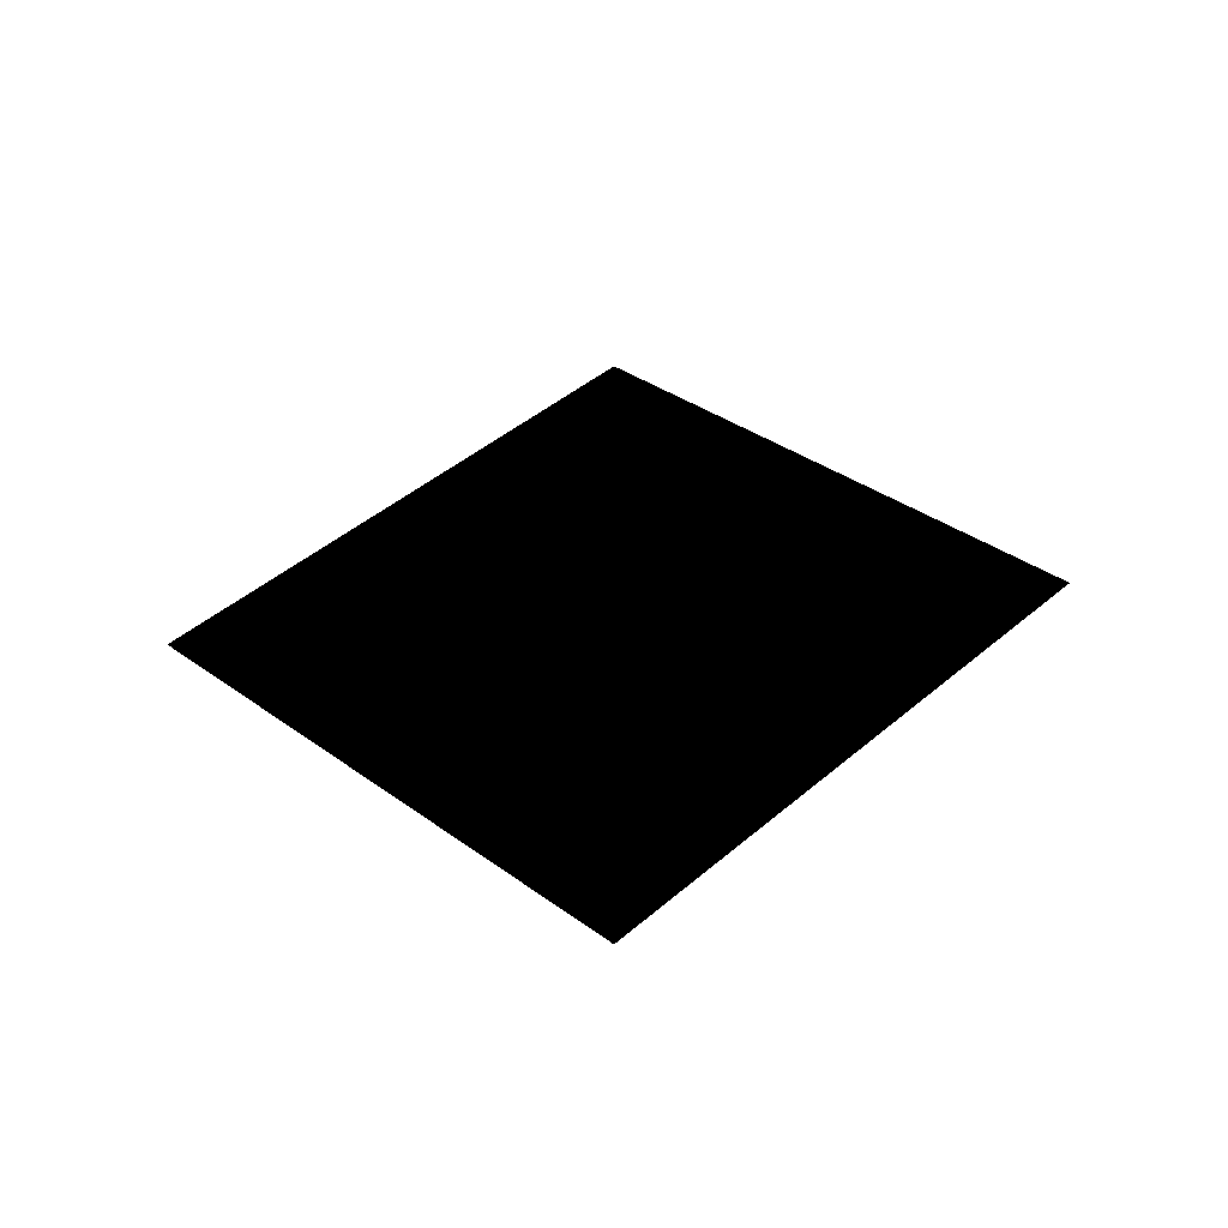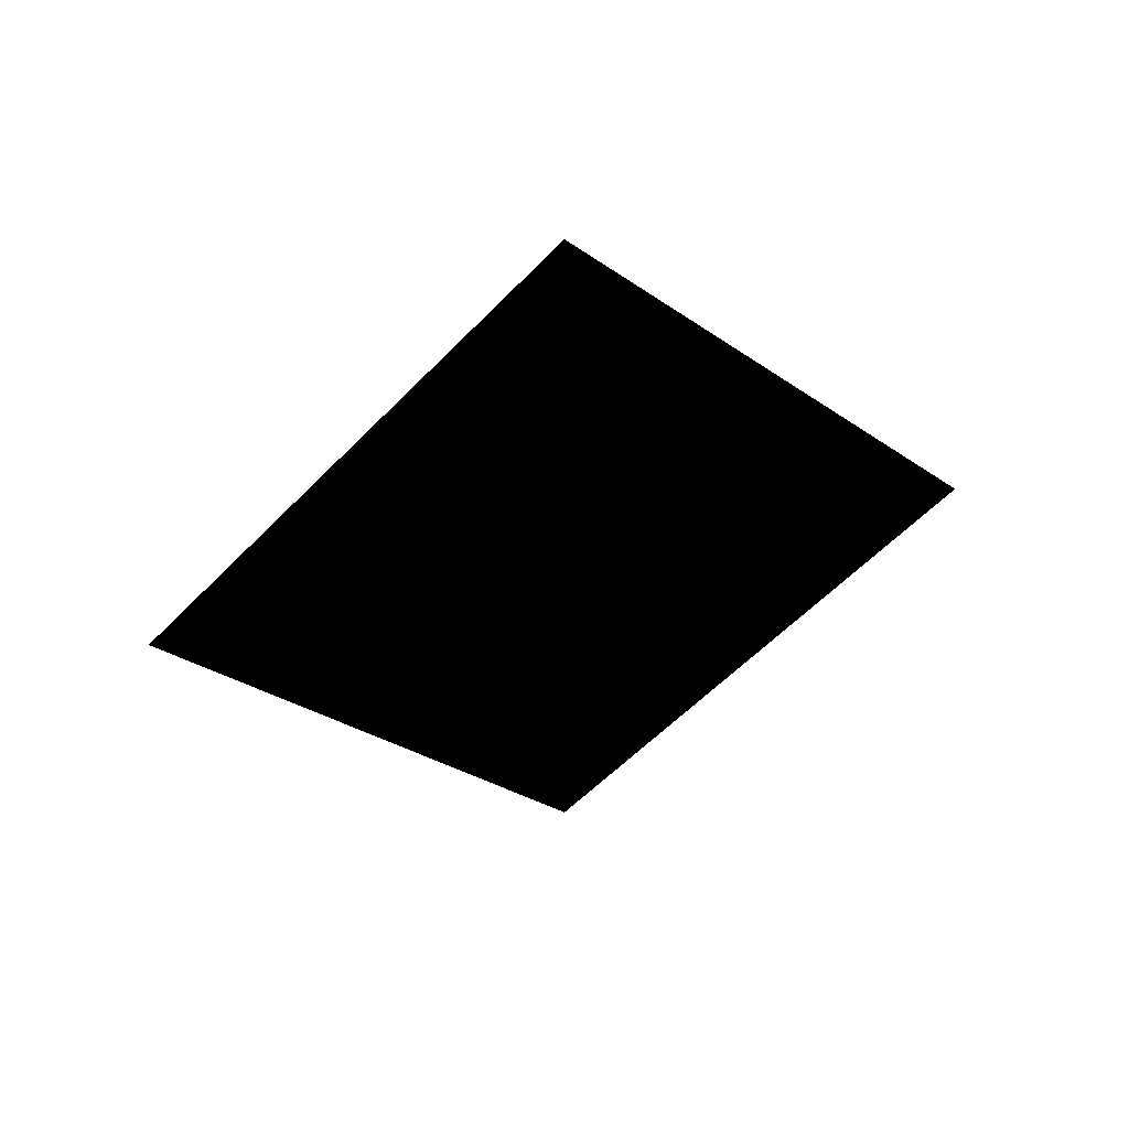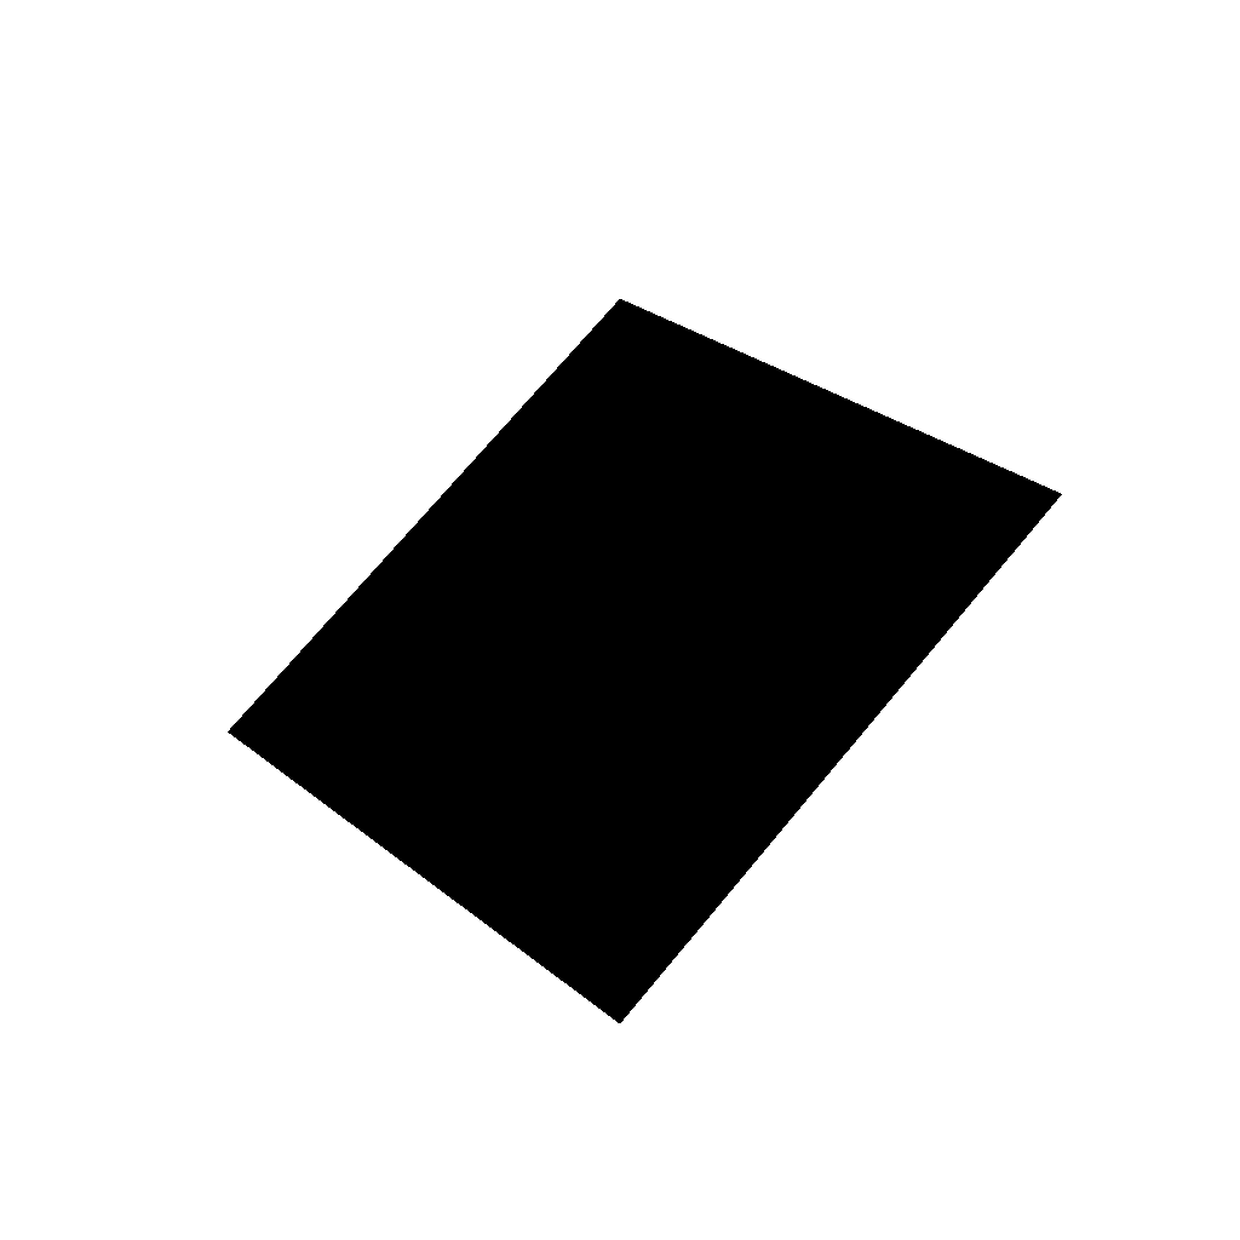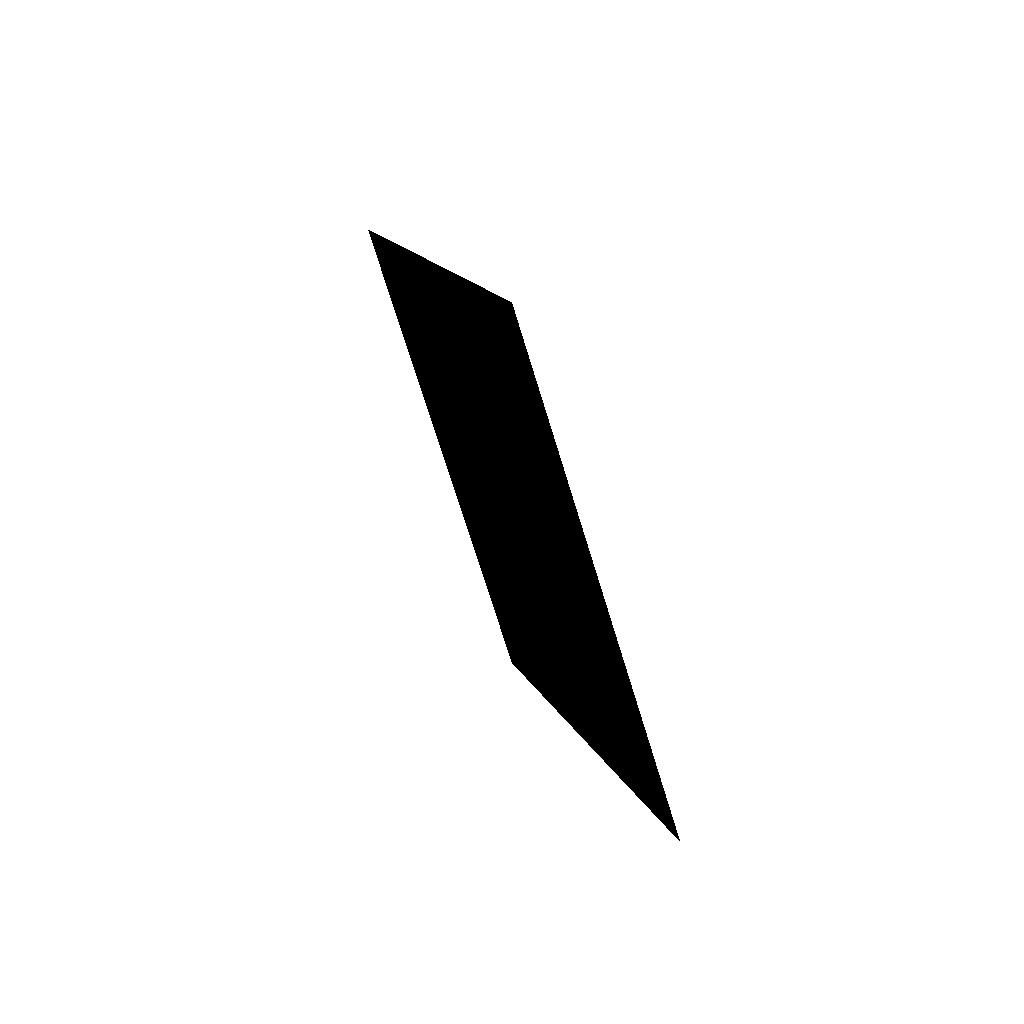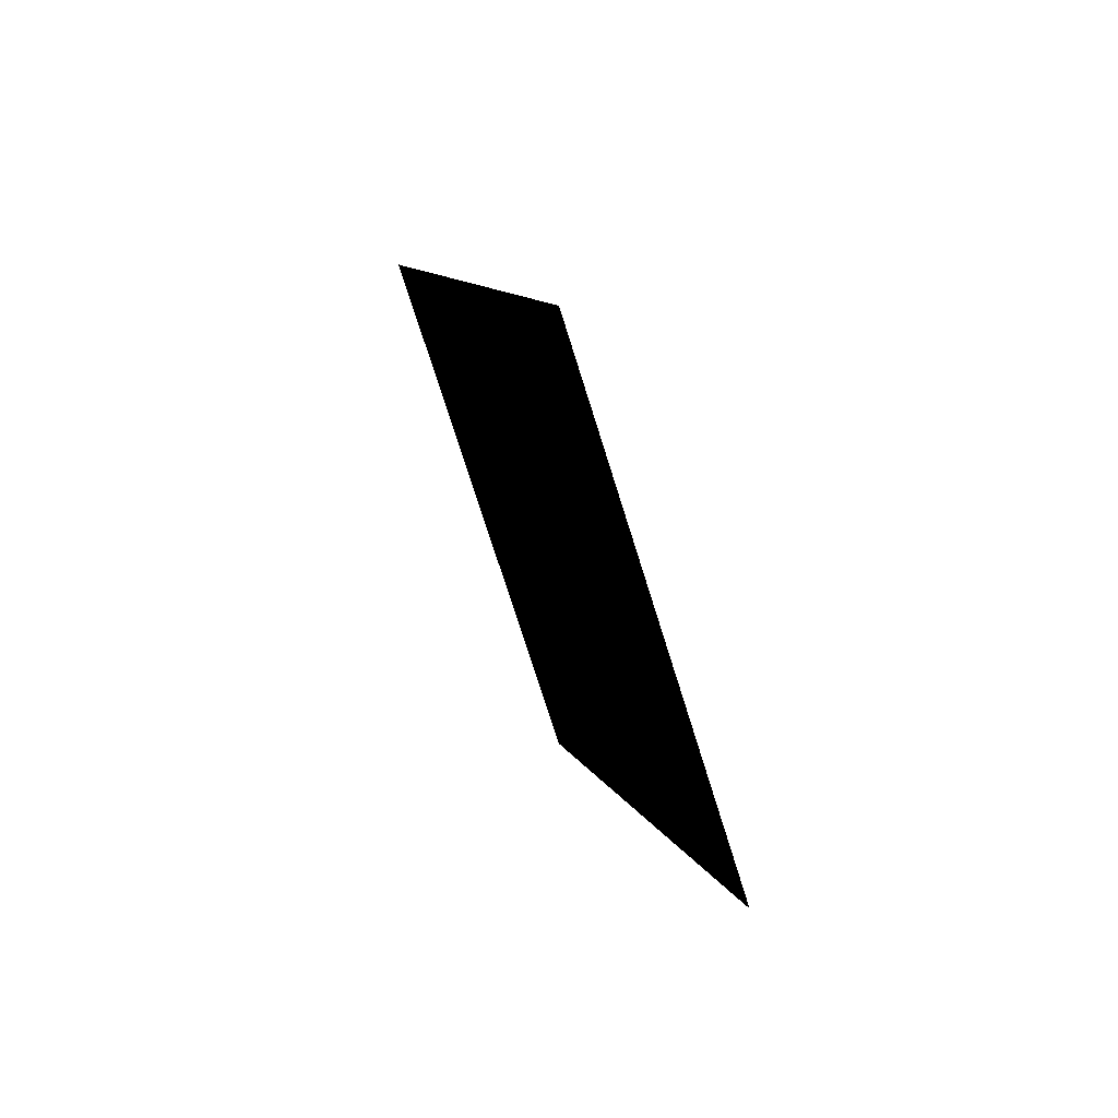
<metadata>
{"format":"obj","ext":"obj","renderer":"f3d","projection":"perspective","resolution":1024,"background":"white","views":[{"elev":-51.3,"azim":-85.0,"up":"+Y"},{"elev":47.5,"azim":-104.7,"up":"+Z"},{"elev":-38.5,"azim":-65.4,"up":"+Y"},{"elev":62.3,"azim":-24.3,"up":"+Y"},{"elev":58.8,"azim":-25.0,"up":"+Y"}]}
</metadata>
<code>
o ltrackw1
v -8.723 -7.284 -7.649
v -8.723 -10.82 -11.18
v -8.723 -3.749 -11.18
v -8.723 -7.284 -14.72
g ltrackw1_EnergyCell_auv
f 1 4 2
f 1 4 3
f 2 4 1
f 3 4 1

</code>
